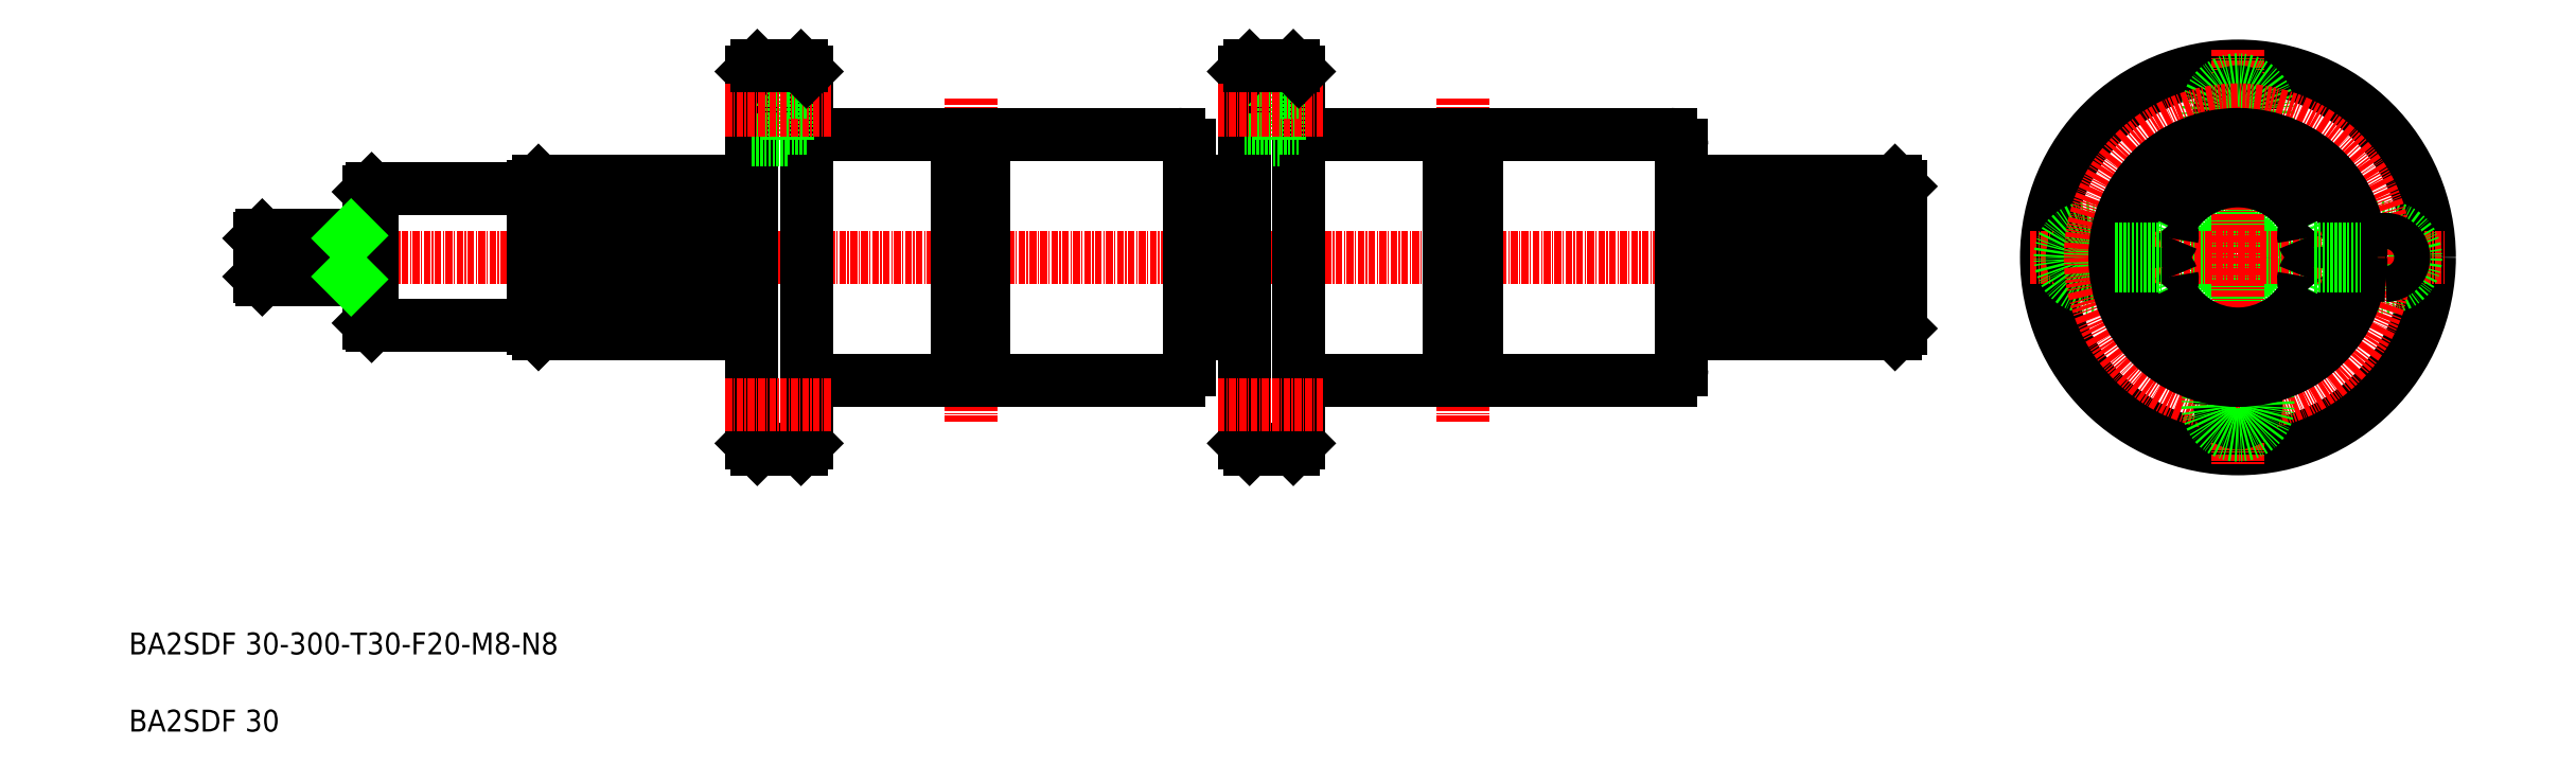
<metadata>
{"format":"dxf","ext":"dxf","renderer":"ezdxf+matplotlib","layout":"modelspace","background":"white","min_lineweight":24,"dpi":150}
</metadata>
<code>
0
SECTION
2
ENTITIES
0
LINE
8
0
10
-142.8
20
1241
30
0
11
-103.8
21
1241
31
0
0
LINE
8
0
10
-142.8
20
1213
30
0
11
-103.8
21
1213
31
0
0
LINE
8
CENTER
10
-195.8
20
1227
30
0
11
-63.83
21
1227
31
0
0
TEXT
8
0
10
-217.7
20
1154
30
0
40
4
1
BA2SDF 30-300-T30-F20-M8-N8
0
TEXT
8
0
10
-217.7
20
1140
30
0
40
4
1
BA2SDF 30
0
LINE
8
0
10
-173.8
20
1215
30
0
11
-173.8
21
1239
31
0
0
LINE
8
0
10
-143.8
20
1214
30
0
11
-143.8
21
1240
31
0
0
LINE
8
0
10
-143.8
20
1214
30
0
11
-173.3
21
1214
31
0
0
LINE
8
0
10
-143.8
20
1239
30
0
11
-173.3
21
1239
31
0
0
LINE
8
0
10
-173.3
20
1214
30
0
11
-173.3
21
1239
31
0
0
LINE
8
0
10
-142.8
20
1213
30
0
11
-142.8
21
1241
31
0
0
LINE
8
0
10
-143.8
20
1240
30
0
11
-142.8
21
1241
31
0
0
LINE
8
0
10
-143.8
20
1214
30
0
11
-142.8
21
1213
31
0
0
LINE
8
CENTER
10
108.2
20
1227
30
0
11
-63.83
21
1227
31
0
0
LINE
8
0
10
105.2
20
1213
30
0
11
66.17
21
1213
31
0
0
LINE
8
0
10
105.2
20
1241
30
0
11
66.17
21
1241
31
0
0
LINE
8
0
10
106.2
20
1214
30
0
11
106.2
21
1240
31
0
0
LINE
8
0
10
106.2
20
1214
30
0
11
105.2
21
1213
31
0
0
LINE
8
0
10
106.2
20
1240
30
0
11
105.2
21
1241
31
0
0
CIRCLE
8
0
10
167.9
20
1227
30
0
40
12.5
0
LINE
8
0
10
-193.8
20
1230
30
0
11
-193.3
21
1231
31
0
0
LINE
8
0
10
-193.8
20
1223
30
0
11
-193.3
21
1223
31
0
0
LINE
8
0
10
-193.8
20
1223
30
0
11
-177.6
21
1223
31
0
0
LINE
8
0
10
-193.8
20
1230
30
0
11
-177.6
21
1230
31
0
0
LINE
8
0
10
-193.8
20
1223
30
0
11
-193.8
21
1230
31
0
0
LINE
8
0
10
-177.6
20
1231
30
0
11
-177.6
21
1223
31
0
0
LINE
8
0
10
-193.3
20
1231
30
0
11
-193.3
21
1223
31
0
0
LINE
8
0
10
-193.3
20
1223
30
0
11
-173.8
21
1223
31
0
0
LINE
8
0
10
-193.3
20
1231
30
0
11
-173.8
21
1231
31
0
0
LINE
8
0
10
87.17
20
1230
30
0
11
85.22
21
1227
31
0
0
LINE
8
0
10
87.17
20
1223
30
0
11
85.22
21
1227
31
0
0
LINE
8
0
10
90.17
20
1231
30
0
11
90.17
21
1223
31
0
0
LINE
8
0
10
87.17
20
1230
30
0
11
87.17
21
1223
31
0
0
LINE
8
0
10
106.2
20
1223
30
0
11
90.17
21
1223
31
0
0
LINE
8
0
10
106.2
20
1223
30
0
11
87.17
21
1223
31
0
0
LINE
8
0
10
90.17
20
1223
30
0
11
89.09
21
1223
31
0
0
LINE
8
0
10
106.2
20
1231
30
0
11
90.17
21
1231
31
0
0
LINE
8
0
10
106.2
20
1230
30
0
11
87.17
21
1230
31
0
0
LINE
8
0
10
90.17
20
1231
30
0
11
89.09
21
1230
31
0
0
CIRCLE
8
0
10
167.9
20
1227
30
0
40
3.5
0
CIRCLE
8
0
10
167.9
20
1227
30
0
40
4
0
LINE
8
0
10
-173.8
20
1215
30
0
11
-173.3
21
1214
31
0
0
LINE
8
0
10
-173.8
20
1239
30
0
11
-173.3
21
1239
31
0
0
LINE
8
0
10
-61.33
20
1249
30
0
11
-25.83
21
1249
31
0
0
LINE
8
0
10
-61.33
20
1204
30
0
11
-25.83
21
1204
31
0
0
LINE
8
0
10
-93.83
20
1261
30
0
11
-93.83
21
1193
31
0
0
LINE
8
0
10
-103.8
20
1261
30
0
11
-103.8
21
1193
31
0
0
LINE
8
CENTER
10
-63.83
20
1256
30
0
11
-63.83
21
1197
31
0
0
CIRCLE
8
0
10
167.9
20
1227
30
0
40
35
0
LINE
8
CENTER
10
167.9
20
1265
30
0
11
167.9
21
1189
31
0
0
LINE
8
0
10
-103.8
20
1193
30
0
11
-102.8
21
1192
31
0
0
LINE
8
0
10
-102.8
20
1192
30
0
11
-94.83
21
1192
31
0
0
LINE
8
0
10
-94.83
20
1192
30
0
11
-93.83
21
1193
31
0
0
LINE
8
CENTER
10
129.9
20
1227
30
0
11
205.9
21
1227
31
0
0
ARC
8
0
10
194.9
20
1227
30
0
40
5.5
50
270
51
270
0
ARC
8
0
10
140.9
20
1227
30
0
40
3.3
50
90
51
90
0
ARC
8
0
10
140.9
20
1227
30
0
40
5.5
50
90
51
90
0
CIRCLE
8
0
10
167.9
20
1254
30
0
40
3.3
0
CIRCLE
8
0
10
167.9
20
1254
30
0
40
5.5
0
CIRCLE
8
CENTER
10
167.9
20
1227
30
0
40
27
0
ARC
8
0
10
167.9
20
1227
30
0
40
14
50
24.59
51
155.4
0
ARC
8
0
10
167.9
20
1227
30
0
40
14
50
204.6
51
335.4
0
ARC
8
0
10
167.9
20
1200
30
0
40
3.3
50
180
51
180
0
ARC
8
0
10
167.9
20
1200
30
0
40
5.5
50
180
51
180
0
CIRCLE
8
0
10
167.9
20
1227
30
0
40
22.5
0
CIRCLE
8
0
10
167.9
20
1227
30
0
40
20.75
0
ARC
8
0
10
153.3
20
1222
30
0
40
2.65
50
20.11
51
75.44
0
ARC
8
0
10
153.2
20
1223
30
0
40
2.65
50
316.6
51
11.89
0
ARC
8
0
10
153.3
20
1231
30
0
40
2.65
50
284.6
51
339.9
0
ARC
8
0
10
167.9
20
1227
30
0
40
14
50
172.6
51
187.4
0
ARC
8
0
10
153.2
20
1231
30
0
40
2.65
50
348.1
51
43.44
0
ARC
8
0
10
194.9
20
1227
30
0
40
3.3
50
270
51
270
0
ARC
8
0
10
182.4
20
1222
30
0
40
2.65
50
104.6
51
159.9
0
ARC
8
0
10
182.5
20
1223
30
0
40
2.65
50
168.1
51
223.4
0
ARC
8
0
10
182.4
20
1231
30
0
40
2.65
50
200.1
51
255.4
0
ARC
8
0
10
167.9
20
1227
30
0
40
14
50
352.6
51
7.406
0
ARC
8
0
10
182.5
20
1231
30
0
40
2.65
50
136.6
51
191.9
0
LINE
8
0
10
-93.83
20
1249
30
0
11
-66.33
21
1249
31
0
0
LINE
8
0
10
-93.83
20
1204
30
0
11
-66.33
21
1204
31
0
0
LINE
8
0
10
-97.33
20
1259
30
0
11
-97.33
21
1248
31
0
0
LINE
8
CENTER
10
-108.6
20
1200
30
0
11
-89.17
21
1200
31
0
0
LINE
8
0
10
-103.8
20
1248
30
0
11
-97.33
21
1248
31
0
0
LINE
8
0
10
-97.33
20
1251
30
0
11
-93.83
21
1251
31
0
0
LINE
8
0
10
-103.8
20
1259
30
0
11
-97.33
21
1259
31
0
0
LINE
8
0
10
-103.8
20
1261
30
0
11
-102.8
21
1262
31
0
0
LINE
8
CENTER
10
-108.6
20
1254
30
0
11
-89.17
21
1254
31
0
0
LINE
8
0
10
-97.33
20
1257
30
0
11
-93.83
21
1257
31
0
0
LINE
8
0
10
-102.8
20
1262
30
0
11
-94.83
21
1262
31
0
0
LINE
8
0
10
-93.83
20
1261
30
0
11
-94.83
21
1262
31
0
0
LINE
8
0
10
-66.33
20
1249
30
0
11
-66.33
21
1204
31
0
0
LINE
8
0
10
-61.33
20
1249
30
0
11
-61.33
21
1204
31
0
0
ARC
8
0
10
-63.83
20
1200
30
0
40
5
50
60
51
120
0
ARC
8
0
10
-63.83
20
1254
30
0
40
5
50
240
51
300
0
LINE
8
0
10
-23.83
20
1247
30
0
11
-23.83
21
1206
31
0
0
ARC
8
0
10
-25.83
20
1206
30
0
40
2
50
270
51
0
0
ARC
8
0
10
-25.83
20
1247
30
0
40
2
50
0
51
90
0
LINE
8
0
10
105.2
20
1233
30
0
11
66.17
21
1233
31
0
0
LINE
8
0
10
105.2
20
1229
30
0
11
66.17
21
1229
31
0
0
LINE
8
0
10
105.2
20
1225
30
0
11
66.17
21
1225
31
0
0
LINE
8
0
10
105.2
20
1221
30
0
11
66.17
21
1221
31
0
0
LINE
8
0
10
-142.8
20
1221
30
0
11
-103.8
21
1221
31
0
0
LINE
8
0
10
-142.8
20
1225
30
0
11
-103.8
21
1225
31
0
0
LINE
8
0
10
-142.8
20
1229
30
0
11
-103.8
21
1229
31
0
0
LINE
8
0
10
-142.8
20
1233
30
0
11
-103.8
21
1233
31
0
0
LINE
8
0
10
105.2
20
1213
30
0
11
105.2
21
1241
31
0
0
LINE
8
0
10
145.4
20
1225
30
0
11
153.9
21
1225
31
0
0
LINE
8
0
10
145.4
20
1228
30
0
11
153.9
21
1228
31
0
0
LINE
8
0
10
181.8
20
1225
30
0
11
190.3
21
1225
31
0
0
LINE
8
0
10
181.8
20
1228
30
0
11
190.3
21
1228
31
0
0
CIRCLE
8
0
10
-63.83
20
1227
30
0
40
1.5
0
LINE
8
0
10
-177.6
20
1223
30
0
11
-177.1
21
1223
31
0
0
LINE
8
0
10
-177.6
20
1230
30
0
11
-177.1
21
1231
31
0
0
LINE
8
0
10
28.67
20
1249
30
0
11
64.17
21
1249
31
0
0
LINE
8
0
10
28.67
20
1204
30
0
11
64.17
21
1204
31
0
0
LINE
8
0
10
-3.832
20
1261
30
0
11
-3.832
21
1193
31
0
0
LINE
8
0
10
-13.83
20
1261
30
0
11
-13.83
21
1193
31
0
0
LINE
8
CENTER
10
26.17
20
1256
30
0
11
26.17
21
1197
31
0
0
LINE
8
0
10
-13.83
20
1193
30
0
11
-12.83
21
1192
31
0
0
LINE
8
0
10
-12.83
20
1192
30
0
11
-4.832
21
1192
31
0
0
LINE
8
0
10
-4.832
20
1192
30
0
11
-3.832
21
1193
31
0
0
LINE
8
0
10
-3.832
20
1249
30
0
11
23.67
21
1249
31
0
0
LINE
8
0
10
-3.832
20
1204
30
0
11
23.67
21
1204
31
0
0
LINE
8
0
10
-7.332
20
1259
30
0
11
-7.332
21
1248
31
0
0
LINE
8
CENTER
10
-18.63
20
1200
30
0
11
0.8347
21
1200
31
0
0
LINE
8
0
10
-13.83
20
1248
30
0
11
-7.332
21
1248
31
0
0
LINE
8
0
10
-7.332
20
1251
30
0
11
-3.832
21
1251
31
0
0
LINE
8
0
10
-13.83
20
1259
30
0
11
-7.332
21
1259
31
0
0
LINE
8
0
10
-13.83
20
1261
30
0
11
-12.83
21
1262
31
0
0
LINE
8
CENTER
10
-18.63
20
1254
30
0
11
0.8347
21
1254
31
0
0
LINE
8
0
10
-7.332
20
1257
30
0
11
-3.832
21
1257
31
0
0
LINE
8
0
10
-12.83
20
1262
30
0
11
-4.832
21
1262
31
0
0
LINE
8
0
10
-3.832
20
1261
30
0
11
-4.832
21
1262
31
0
0
LINE
8
0
10
23.67
20
1249
30
0
11
23.67
21
1204
31
0
0
LINE
8
0
10
28.67
20
1249
30
0
11
28.67
21
1204
31
0
0
ARC
8
0
10
26.17
20
1200
30
0
40
5
50
60
51
120
0
ARC
8
0
10
26.17
20
1254
30
0
40
5
50
240
51
300
0
LINE
8
0
10
66.17
20
1247
30
0
11
66.17
21
1206
31
0
0
ARC
8
0
10
64.17
20
1206
30
0
40
2
50
270
51
0
0
ARC
8
0
10
64.17
20
1247
30
0
40
2
50
0
51
90
0
CIRCLE
8
0
10
26.17
20
1227
30
0
40
1.5
0
LINE
8
0
10
-13.83
20
1241
30
0
11
-23.83
21
1241
31
0
0
LINE
8
0
10
-13.83
20
1233
30
0
11
-23.83
21
1233
31
0
0
LINE
8
0
10
-13.83
20
1229
30
0
11
-23.83
21
1229
31
0
0
LINE
8
0
10
-13.83
20
1225
30
0
11
-23.83
21
1225
31
0
0
LINE
8
0
10
-13.83
20
1221
30
0
11
-23.83
21
1221
31
0
0
LINE
8
0
10
-13.83
20
1213
30
0
11
-23.83
21
1213
31
0
0
ENDSEC
0
EOF

</code>
